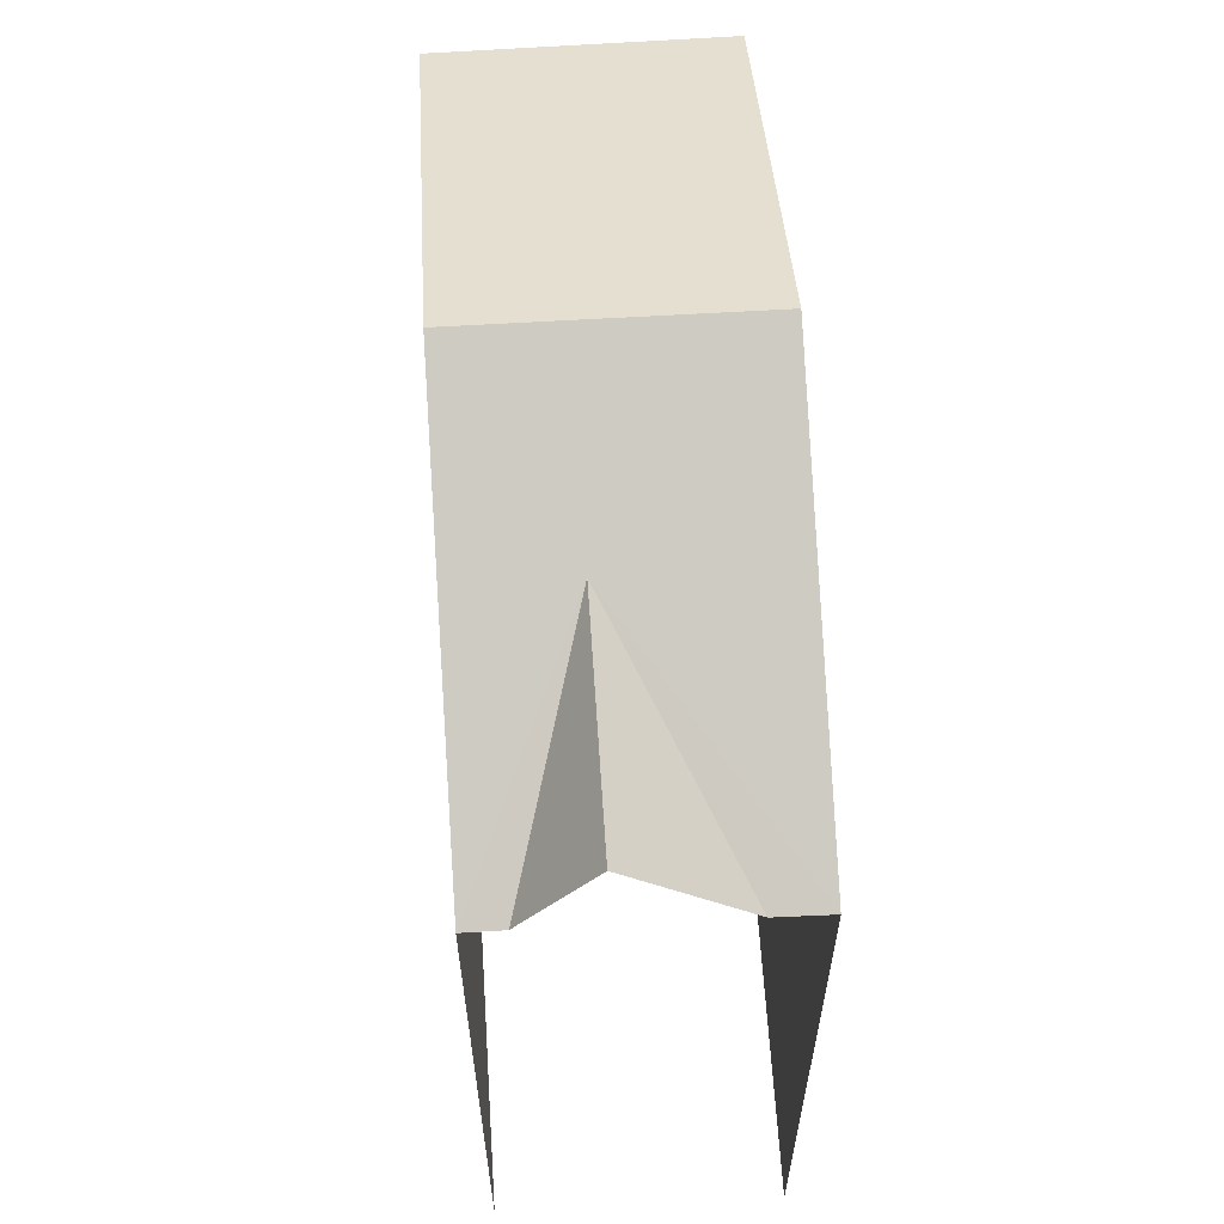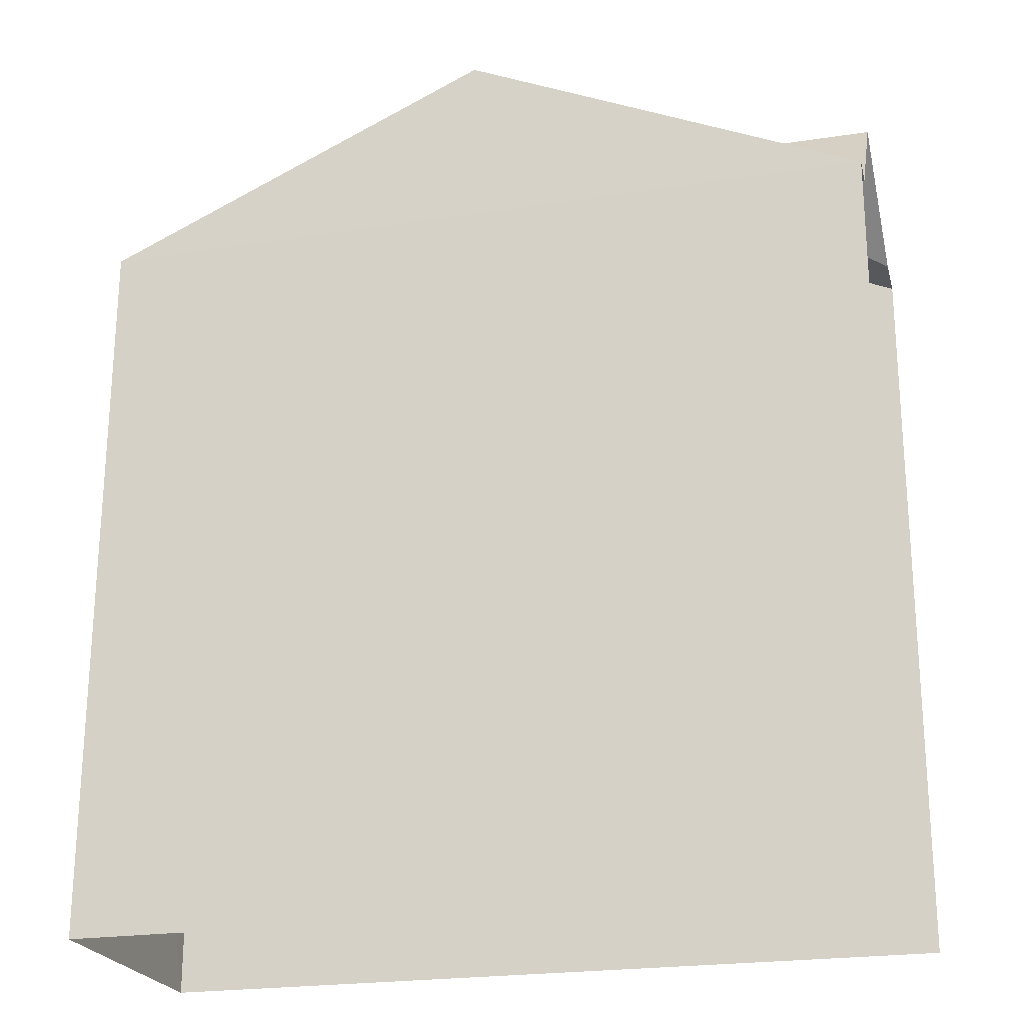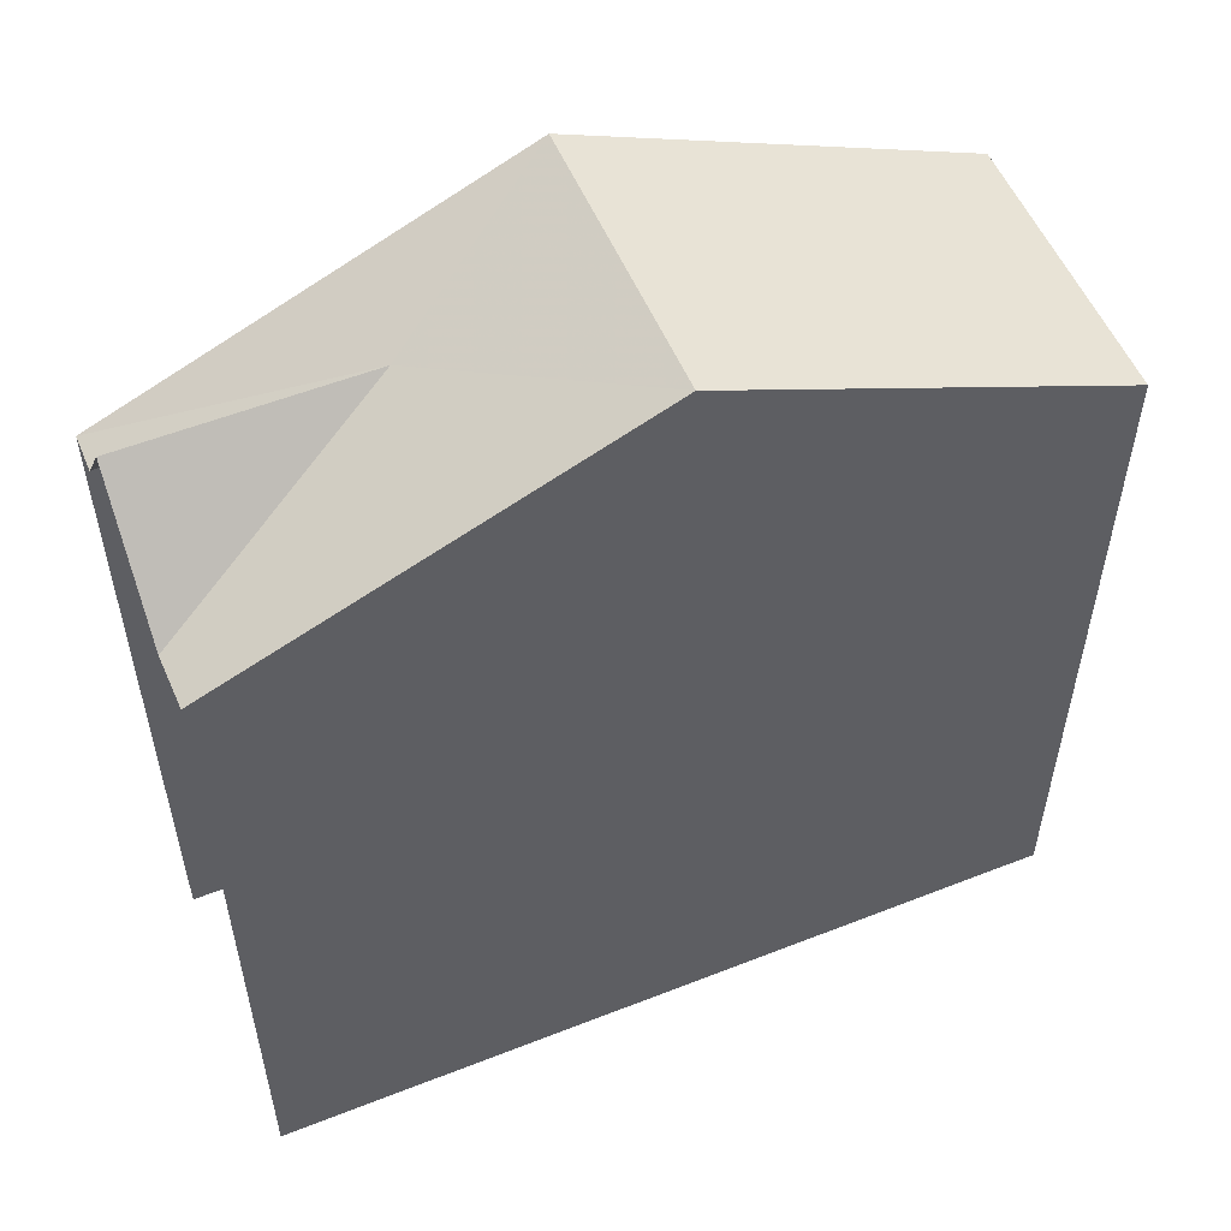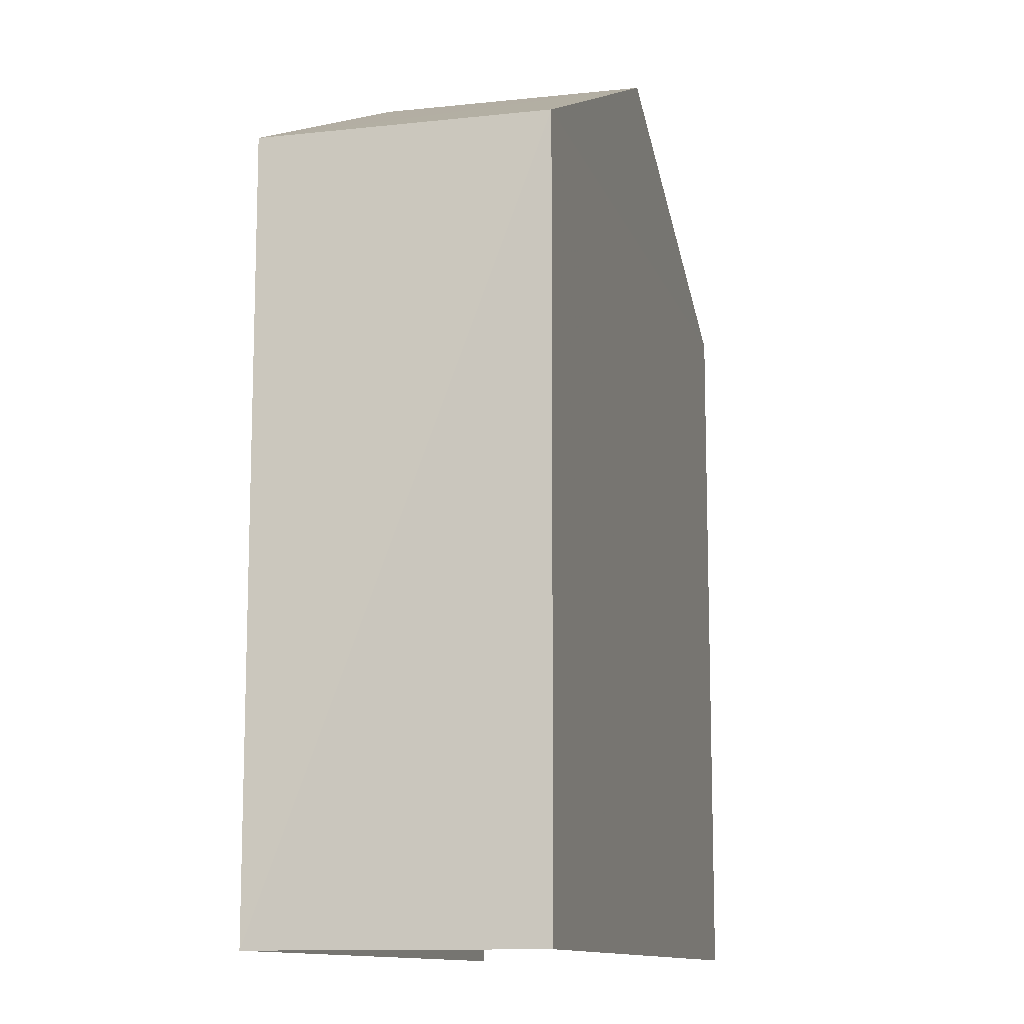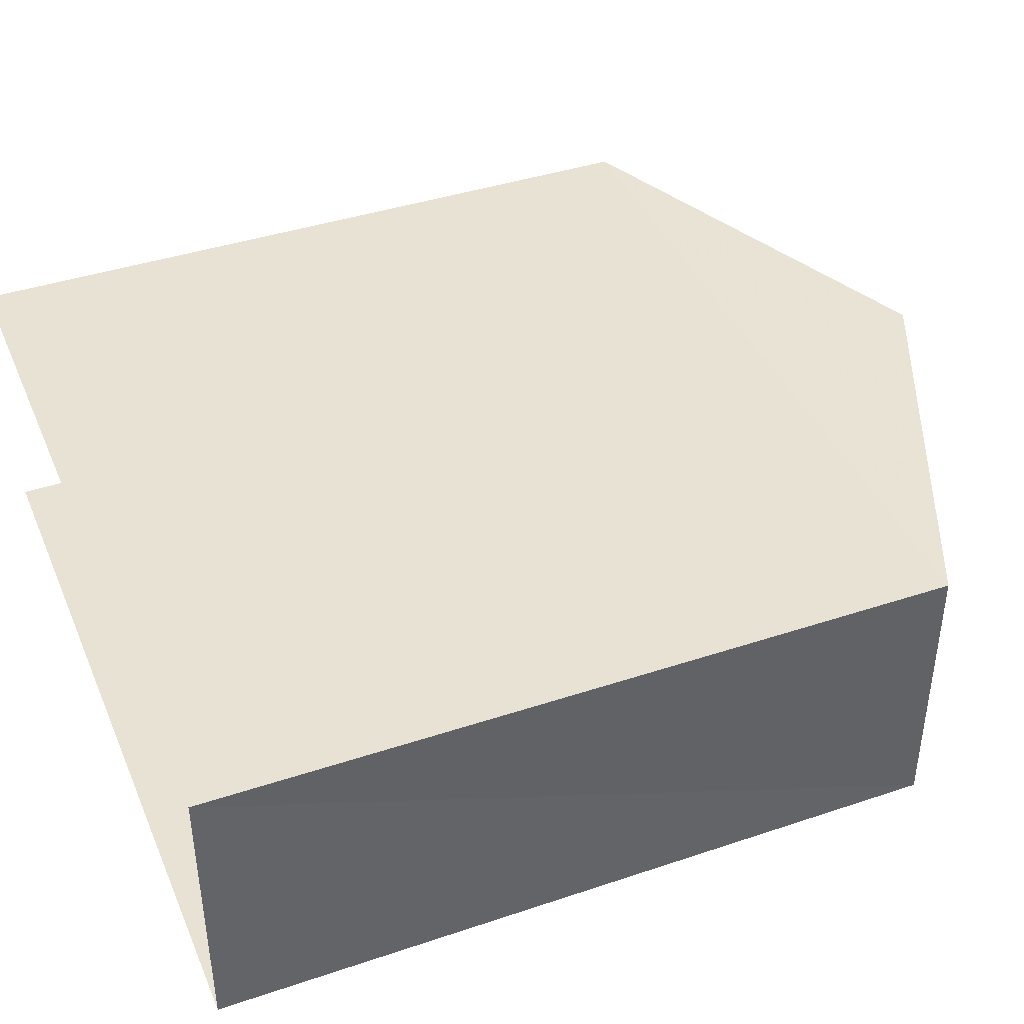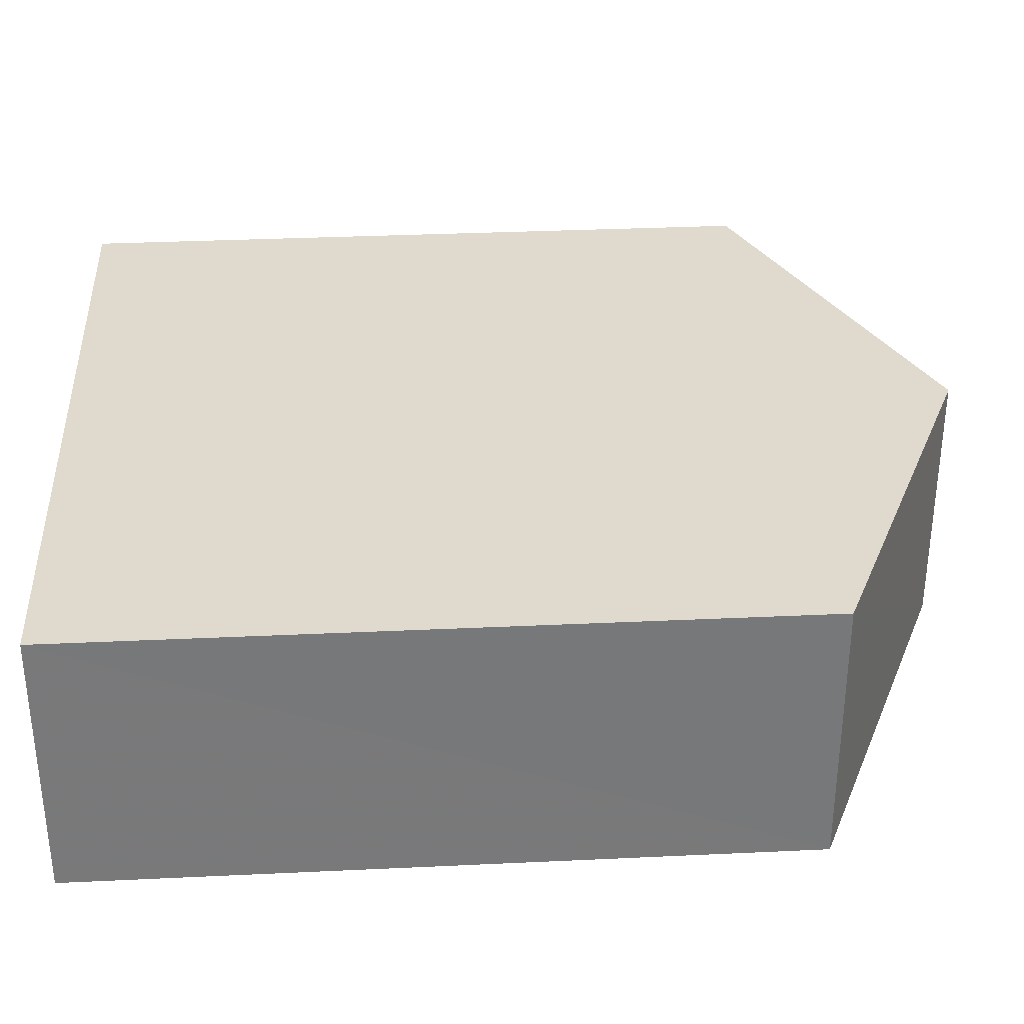
<metadata>
{"format":"obj","ext":"obj","renderer":"f3d","projection":"perspective","resolution":1024,"background":"white","views":[{"elev":62.3,"azim":86.1,"up":"+Z"},{"elev":-22.6,"azim":14.7,"up":"+Z"},{"elev":54.8,"azim":157.2,"up":"+Z"},{"elev":-11.7,"azim":-75.7,"up":"+Z"},{"elev":41.1,"azim":-112.0,"up":"+Y"},{"elev":32.8,"azim":-93.6,"up":"+Y"}]}
</metadata>
<code>
v -3.736e+05 -1.033e+05 29.24
v -3.735e+05 -1.033e+05 29.24
v -3.736e+05 -1.033e+05 29.24
v -3.735e+05 -1.033e+05 29.24
v -3.736e+05 -1.033e+05 38.93
v -3.736e+05 -1.033e+05 38.93
v -3.736e+05 -1.033e+05 41.25
v -3.736e+05 -1.033e+05 41.25
v -3.735e+05 -1.033e+05 38.93
v -3.735e+05 -1.033e+05 38.93
v -3.736e+05 -1.033e+05 40.25
v -3.735e+05 -1.033e+05 38.93
v -3.735e+05 -1.033e+05 38.93
v -3.735e+05 -1.033e+05 40.25
f 1 2 3
f 1 4 2
f 14 12 9
f 10 9 4
f 4 9 2
f 12 13 2
f 9 12 2
f 5 6 7
f 8 5 7
f 9 10 11
f 10 8 11
f 12 11 13
f 11 8 7
f 13 11 7
f 11 12 14
f 9 11 14
f 6 1 3
f 6 5 1
f 3 2 6
f 6 13 7
f 6 2 13
f 10 4 5
f 10 5 8
f 4 1 5

</code>
